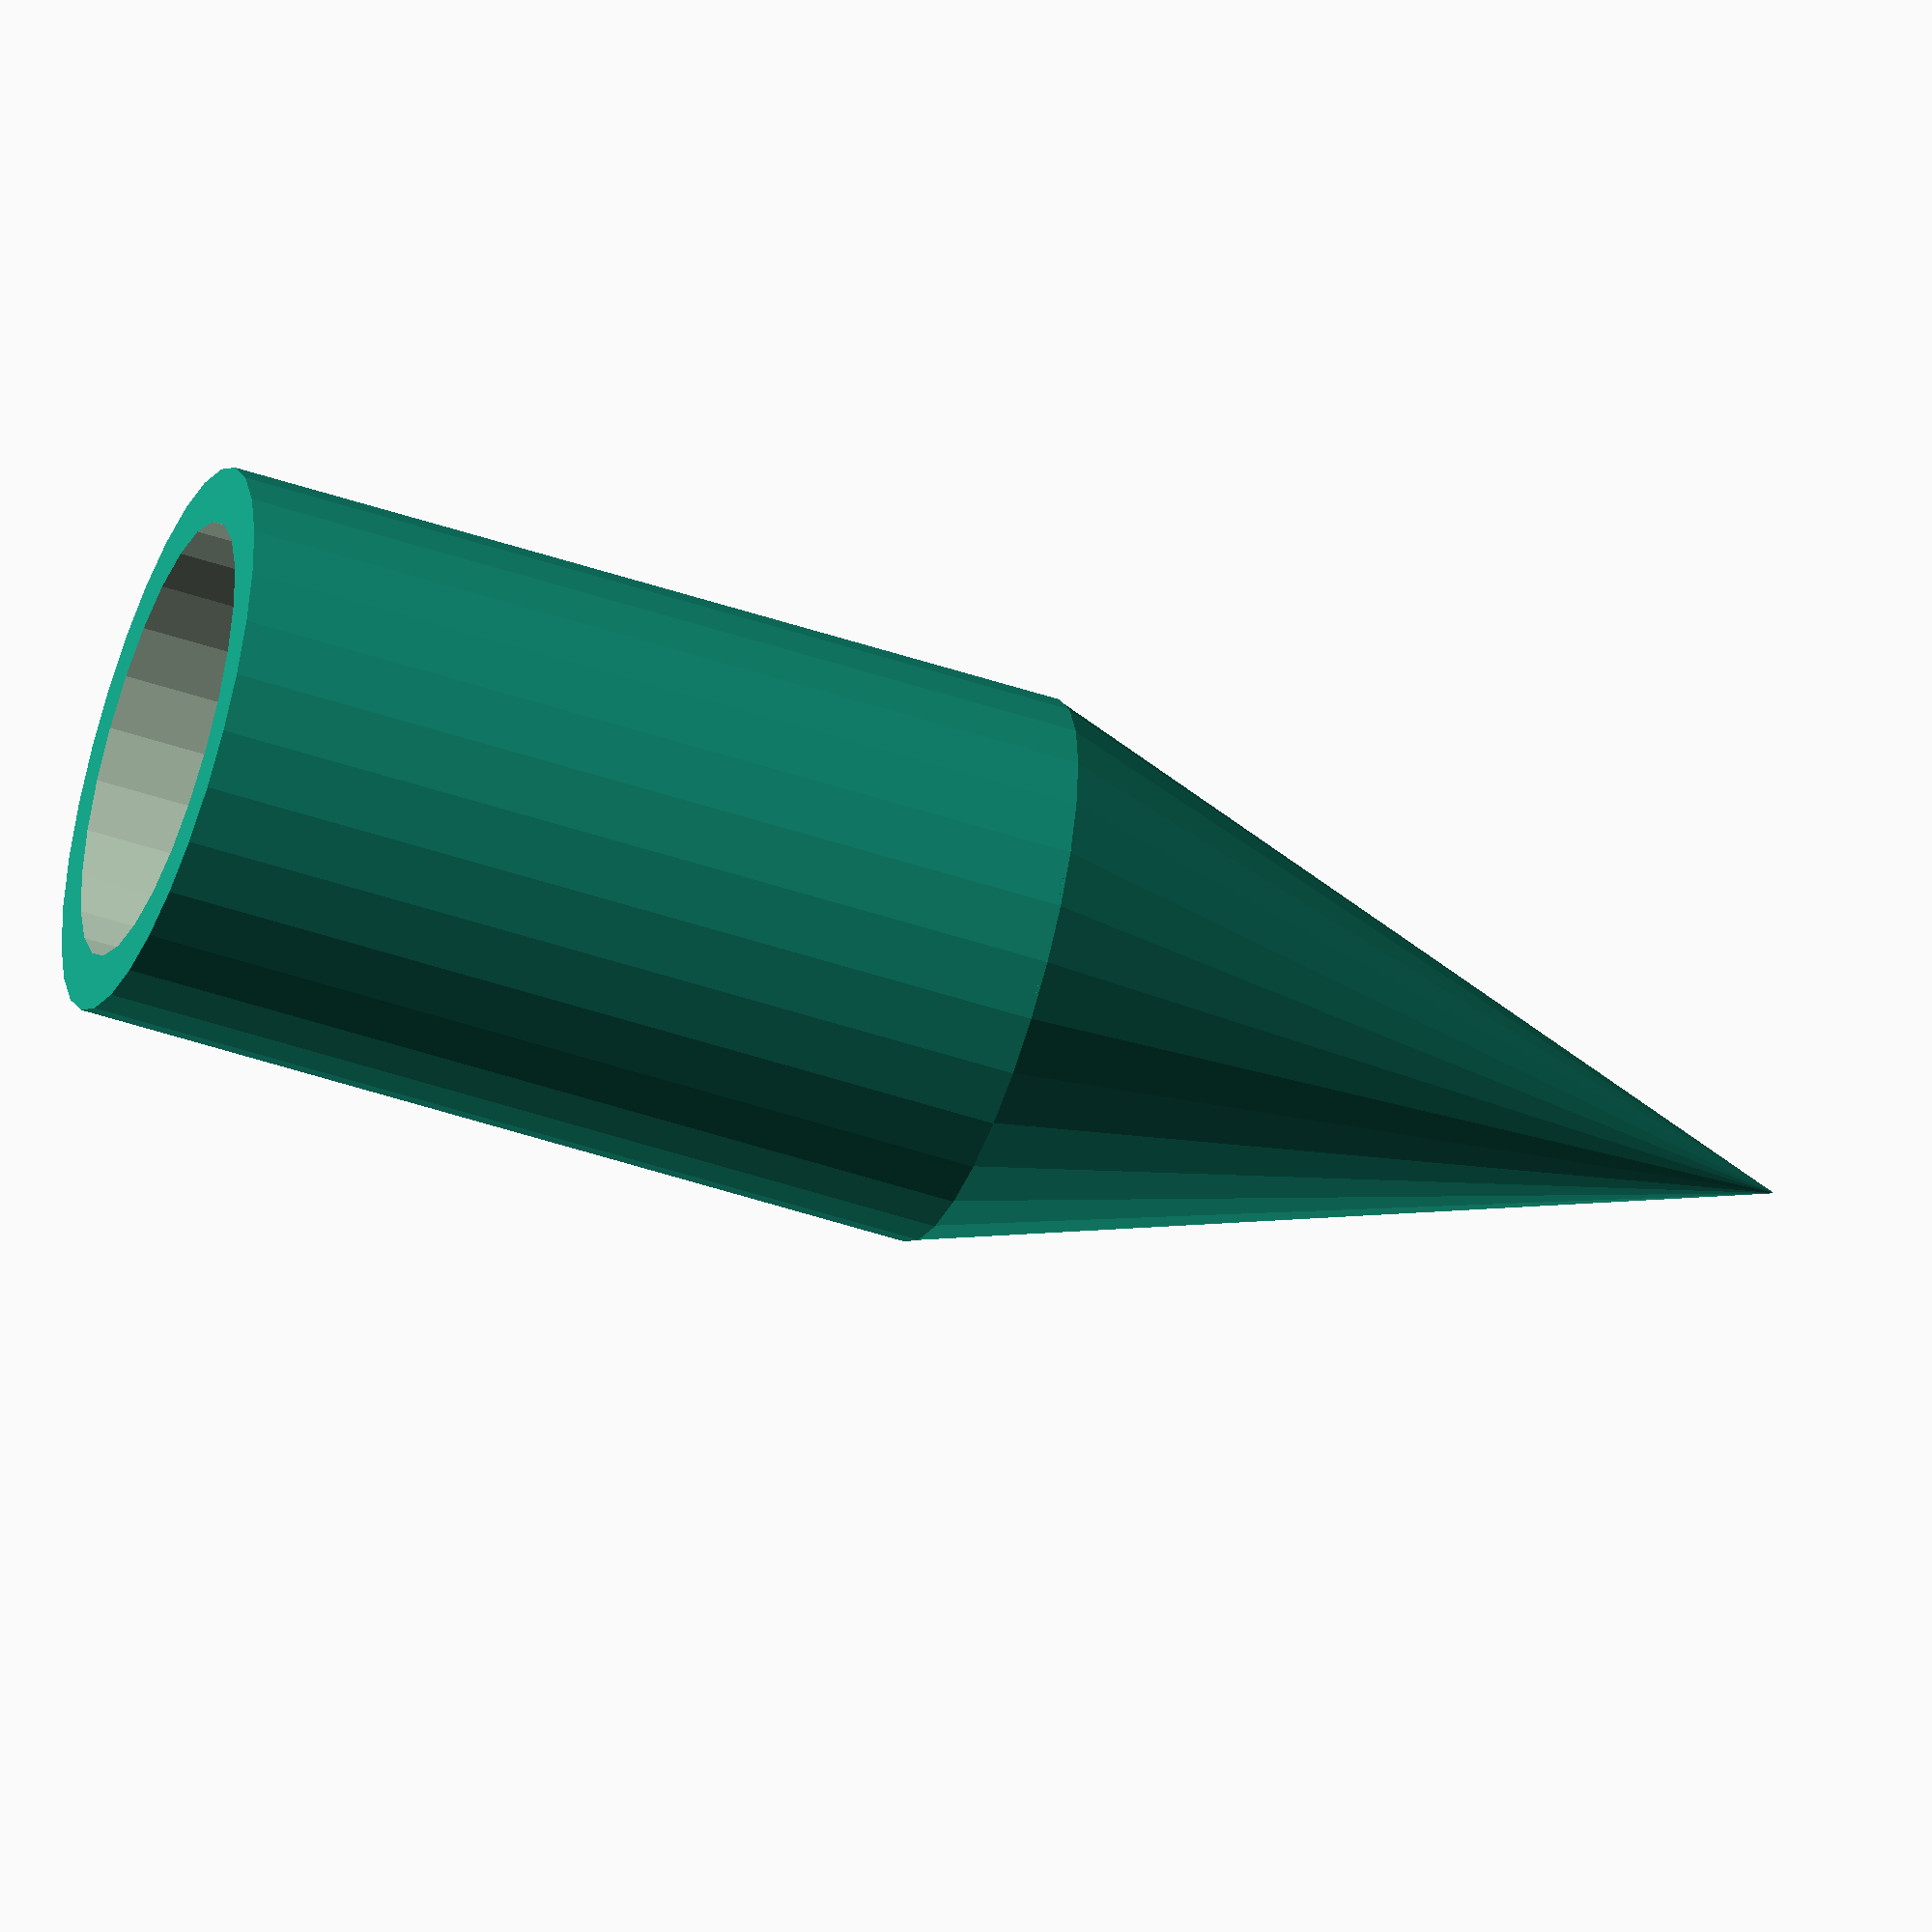
<openscad>
// THIS IS A WIRE GUIDER TO DIRECT THE PATH OF WIRE IN A SOLAR ASSEMBLER

innerDia = 8;
outerDia = 10;
lengths = 30;
tipCut = 2;
tipSizeCompare = 1;

difference() {
	union() {
		cylinder(r1 = outerDia, r2 = 0, h = lengths); // outer cone
		translate([ 0, 0, -1 * lengths - 1]) cylinder(r = outerDia, h = lengths + 1.1); // shaft
		}
	union() {
//			translate([ -5, -5, lengths - tipCut ]) cube(size = 10, center = false); 
			cylinder(r1 = innerDia, r2 = 0, h = lengths);
			translate([ 0, 0, -1 * lengths - 1.1 ]) cylinder(r = innerDia, h = lengths + 1.2);
		}
	}
// translate([ -0.5 * tipSizeCompare, 0, lengths - tipCut ]) cube(size = tipSizeCompare, center = false);
</openscad>
<views>
elev=50.6 azim=72.9 roll=250.0 proj=o view=solid
</views>
